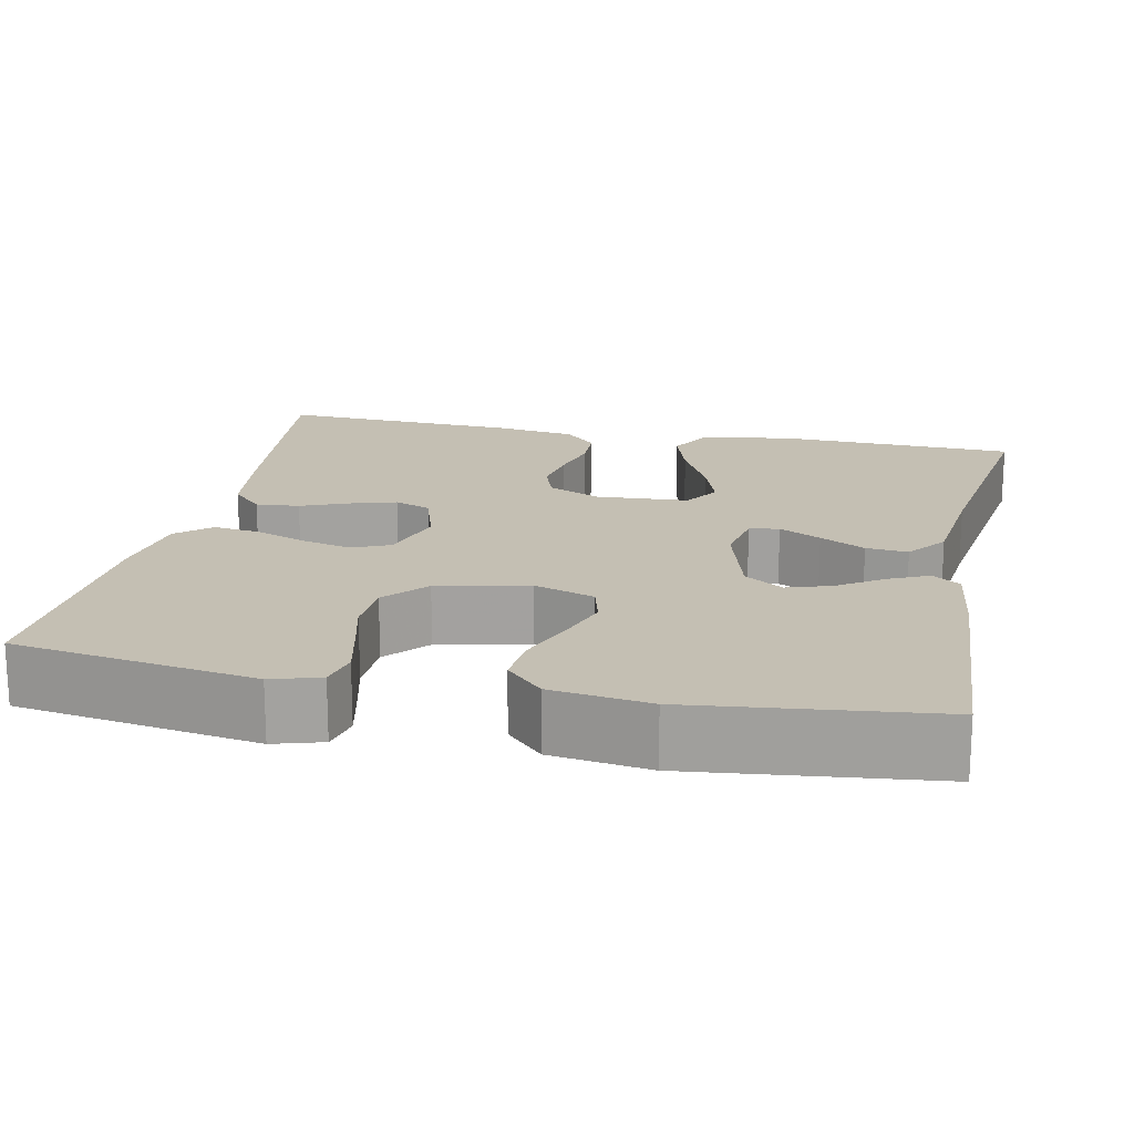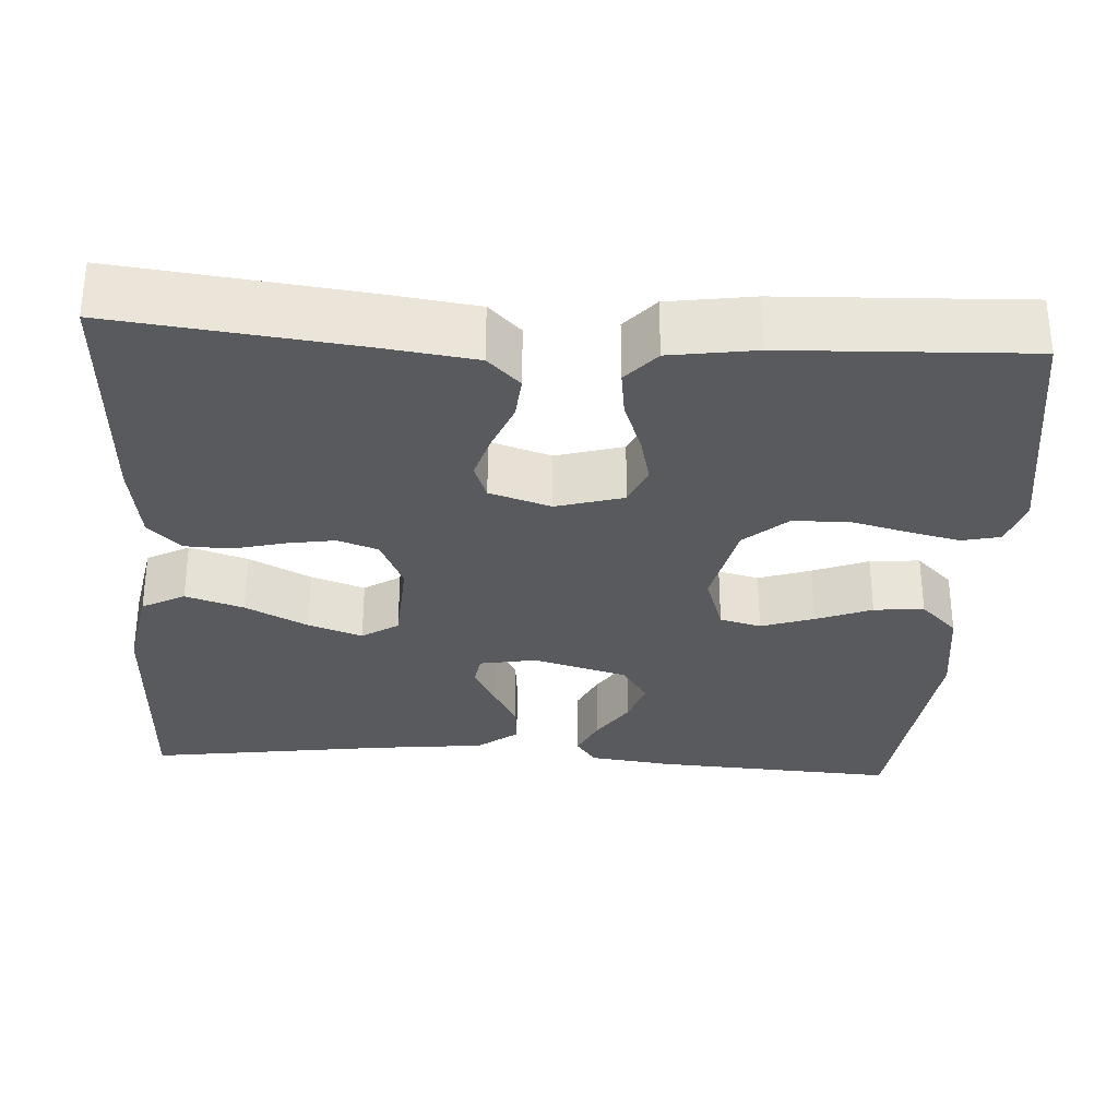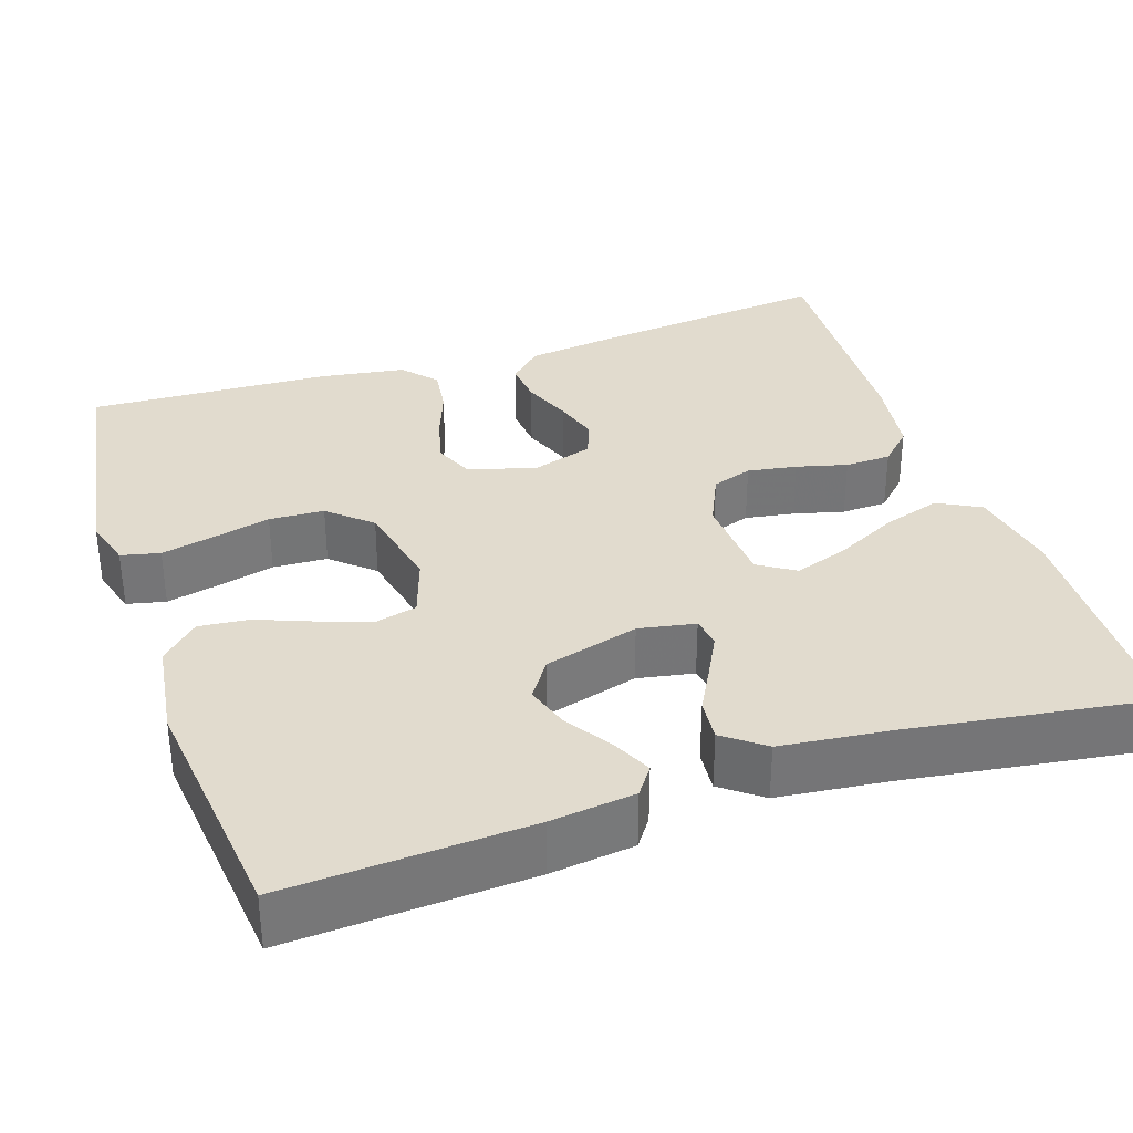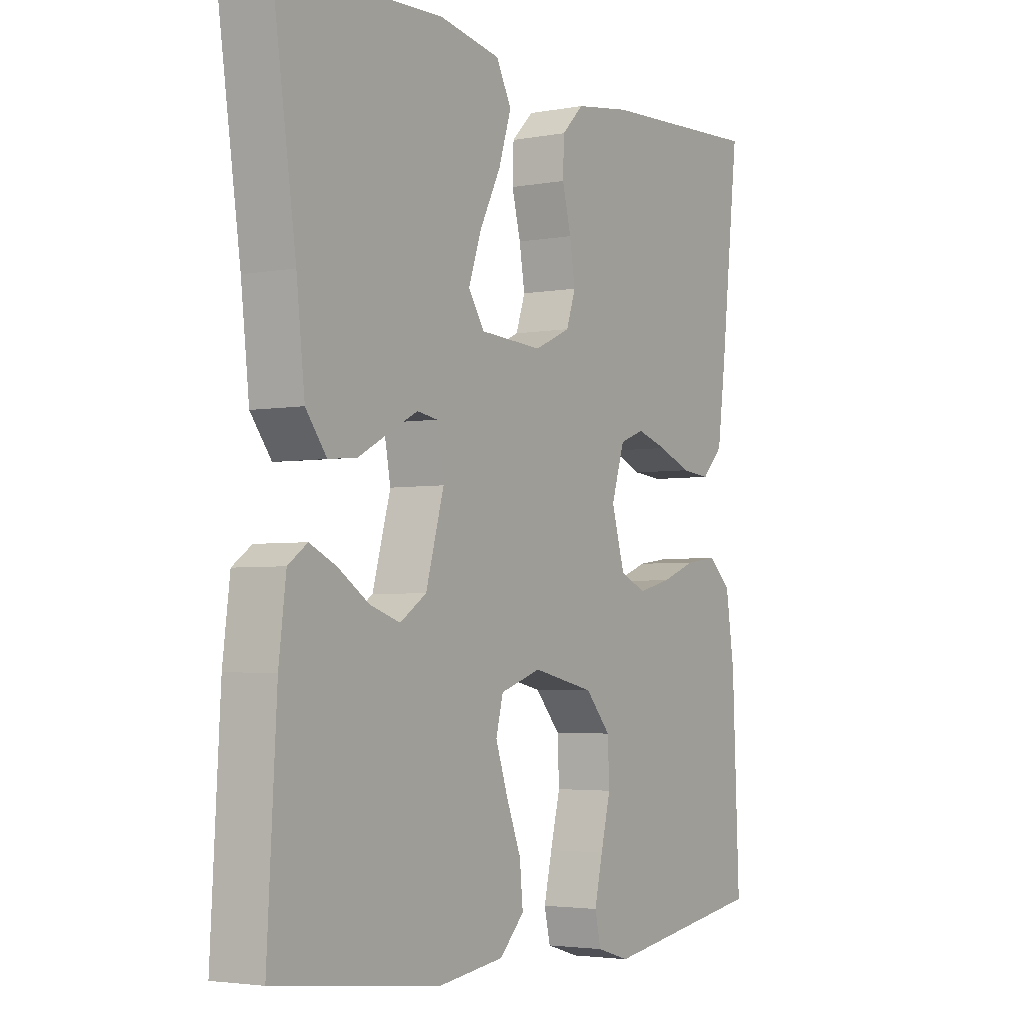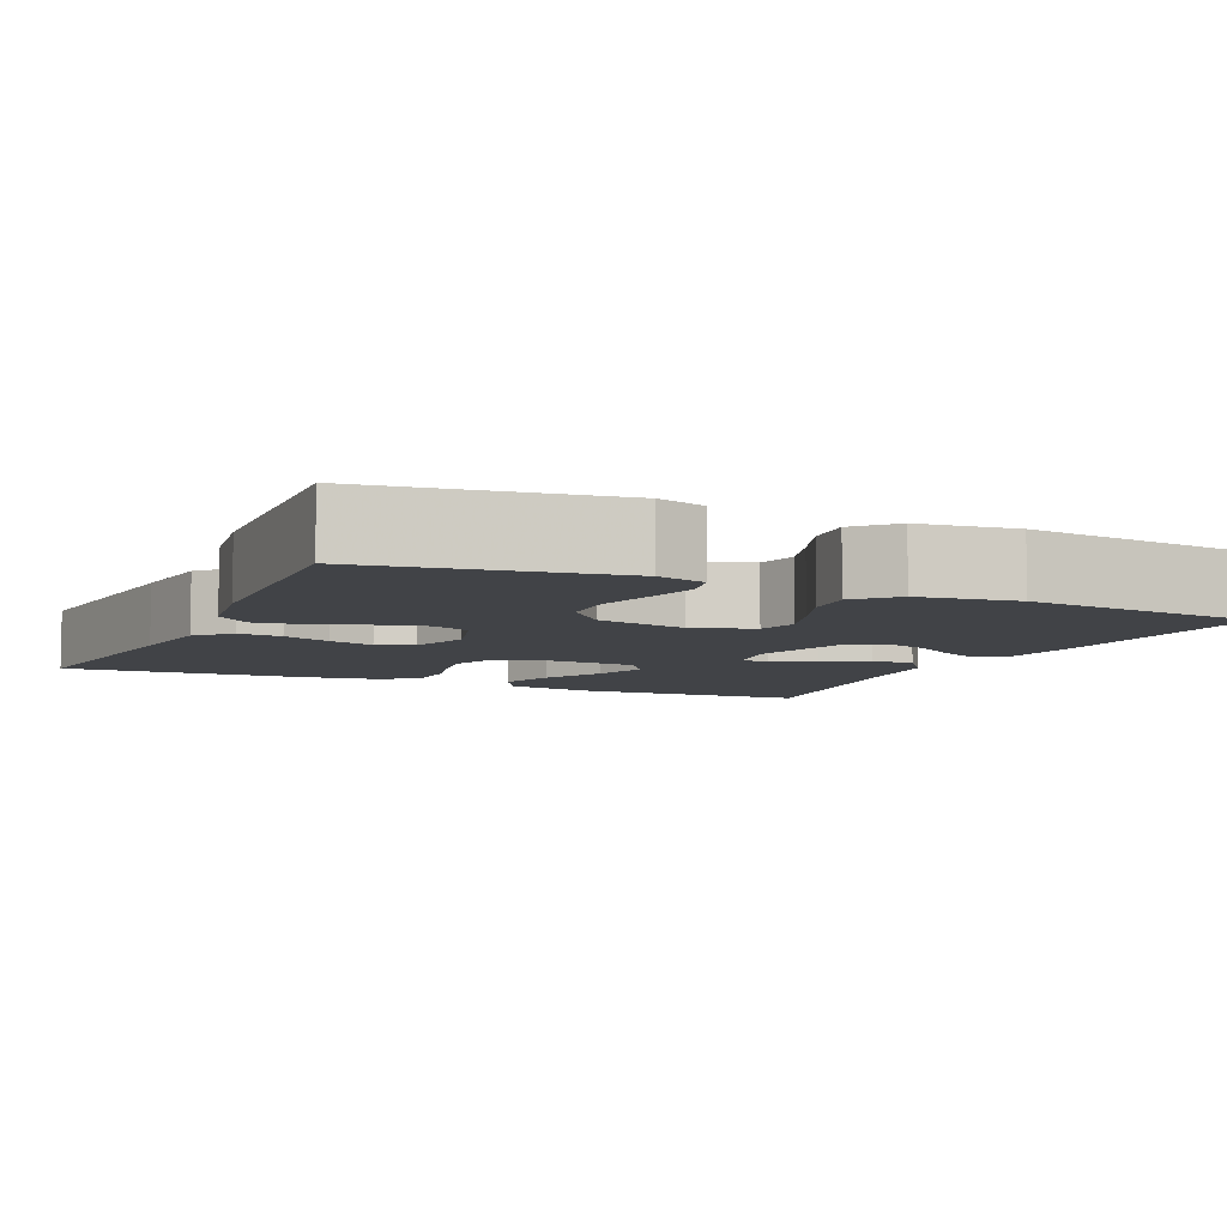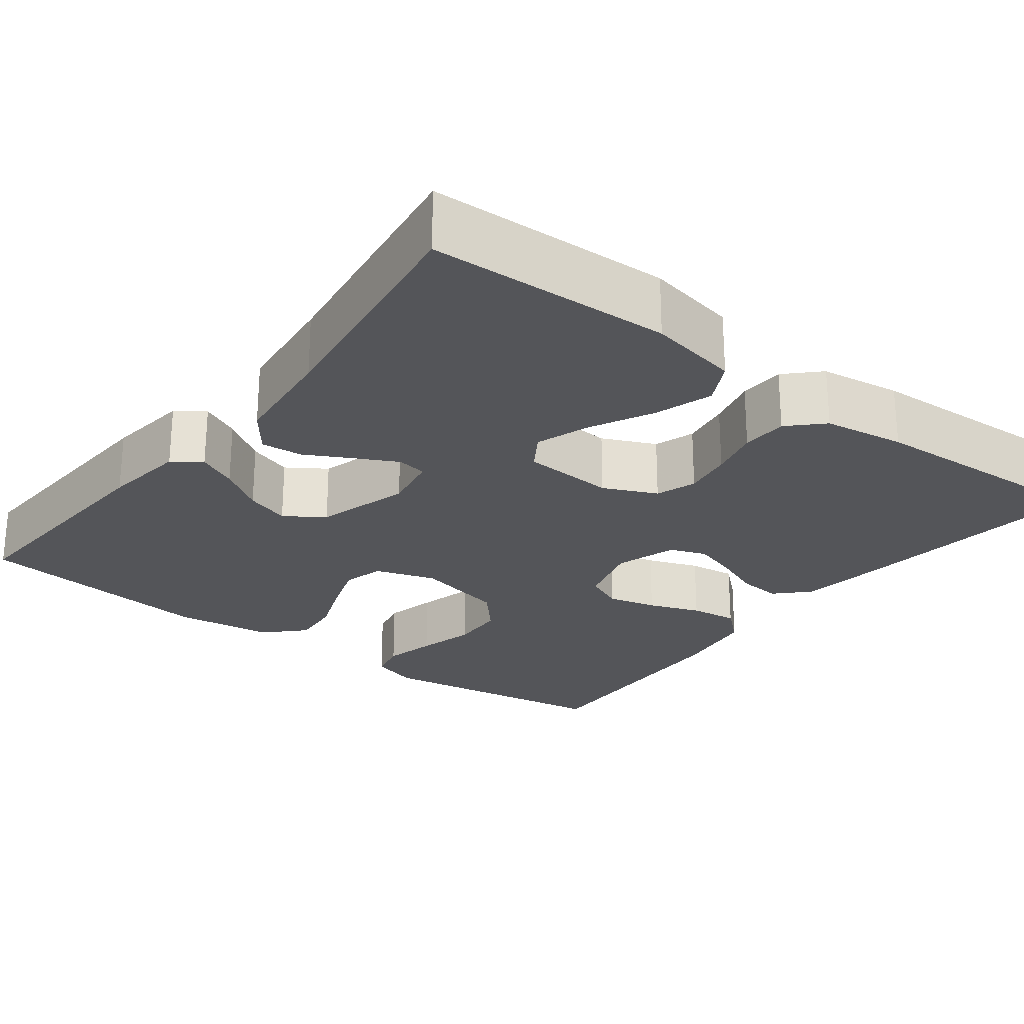
<metadata>
{"format":"obj","ext":"obj","renderer":"f3d","projection":"perspective","resolution":1024,"background":"white","views":[{"elev":17.8,"azim":-168.2,"up":"+Y"},{"elev":-31.2,"azim":86.4,"up":"+Y"},{"elev":33.8,"azim":-108.4,"up":"+Y"},{"elev":-3.4,"azim":-57.8,"up":"+Z"},{"elev":-6.9,"azim":155.5,"up":"+Y"},{"elev":-24.7,"azim":-37.5,"up":"+Y"}]}
</metadata>
<code>
v -0.5 0.07 -0.5
v -0.483 0.07 -0.2
v -0.47 0.07 -0.096
v -0.435 0.07 -0.071
v -0.386 0.07 -0.094
v -0.33 0.07 -0.131
v -0.275 0.07 -0.149
v -0.227 0.07 -0.117
v -0.194 0.07 0
v -0.207 0.07 0.07
v -0.244 0.07 0.076
v -0.296 0.07 0.049
v -0.352 0.07 0.019
v -0.404 0.07 0.014
v -0.442 0.07 0.064
v -0.457 0.07 0.2
v -0.5 0.07 0.5
v -0.2 0.07 0.511
v -0.087 0.07 0.49
v -0.059 0.07 0.437
v -0.082 0.07 0.365
v -0.121 0.07 0.288
v -0.144 0.07 0.221
v -0.115 0.07 0.176
v 0 0.07 0.169
v 0.066 0.07 0.199
v 0.083 0.07 0.249
v 0.073 0.07 0.31
v 0.057 0.07 0.373
v 0.059 0.07 0.43
v 0.099 0.07 0.47
v 0.2 0.07 0.485
v 0.5 0.07 0.5
v 0.466 0.07 0.2
v 0.451 0.07 0.087
v 0.412 0.07 0.047
v 0.358 0.07 0.052
v 0.298 0.07 0.076
v 0.242 0.07 0.093
v 0.197 0.07 0.076
v 0.173 0.07 0
v 0.197 0.07 -0.083
v 0.245 0.07 -0.104
v 0.306 0.07 -0.089
v 0.37 0.07 -0.065
v 0.429 0.07 -0.057
v 0.471 0.07 -0.094
v 0.487 0.07 -0.2
v 0.5 0.07 -0.5
v 0.2 0.07 -0.547
v 0.14 0.07 -0.529
v 0.129 0.07 -0.481
v 0.144 0.07 -0.416
v 0.162 0.07 -0.344
v 0.159 0.07 -0.276
v 0.113 0.07 -0.224
v 0 0.07 -0.199
v -0.075 0.07 -0.224
v -0.088 0.07 -0.275
v -0.066 0.07 -0.34
v -0.039 0.07 -0.409
v -0.033 0.07 -0.471
v -0.078 0.07 -0.517
v -0.2 0.07 -0.534
v -0.5 0 -0.5
v -0.483 0 -0.2
v -0.47 0 -0.096
v -0.435 0 -0.071
v -0.386 0 -0.094
v -0.33 0 -0.131
v -0.275 0 -0.149
v -0.227 0 -0.117
v -0.194 0 0
v -0.207 0 0.07
v -0.244 0 0.076
v -0.296 0 0.049
v -0.352 0 0.019
v -0.404 0 0.014
v -0.442 0 0.064
v -0.457 0 0.2
v -0.5 0 0.5
v -0.2 0 0.511
v -0.087 0 0.49
v -0.059 0 0.437
v -0.082 0 0.365
v -0.121 0 0.288
v -0.144 0 0.221
v -0.115 0 0.176
v 0 0 0.169
v 0.066 0 0.199
v 0.083 0 0.249
v 0.073 0 0.31
v 0.057 0 0.373
v 0.059 0 0.43
v 0.099 0 0.47
v 0.2 0 0.485
v 0.5 0 0.5
v 0.466 0 0.2
v 0.451 0 0.087
v 0.412 0 0.047
v 0.358 0 0.052
v 0.298 0 0.076
v 0.242 0 0.093
v 0.197 0 0.076
v 0.173 0 0
v 0.197 0 -0.083
v 0.245 0 -0.104
v 0.306 0 -0.089
v 0.37 0 -0.065
v 0.429 0 -0.057
v 0.471 0 -0.094
v 0.487 0 -0.2
v 0.5 0 -0.5
v 0.2 0 -0.547
v 0.14 0 -0.529
v 0.129 0 -0.481
v 0.144 0 -0.416
v 0.162 0 -0.344
v 0.159 0 -0.276
v 0.113 0 -0.224
v 0 0 -0.199
v -0.075 0 -0.224
v -0.088 0 -0.275
v -0.066 0 -0.34
v -0.039 0 -0.409
v -0.033 0 -0.471
v -0.078 0 -0.517
v -0.2 0 -0.534
f 60 61 62 63
f 59 60 63 64
f 58 59 64 1
f 51 52 53 54
f 49 50 51 54
f 49 54 55
f 48 49 55 56
f 44 45 46 47
f 43 44 47 48
f 35 36 37 38
f 35 38 39
f 34 35 39
f 33 34 39 40
f 31 32 33 40
f 28 29 30 31
f 27 28 31 40
f 19 20 21 22
f 19 22 23
f 16 17 18 19
f 16 19 23
f 15 16 23 24
f 12 13 14 15
f 11 12 15 24
f 3 4 5 6
f 3 6 7
f 58 1 2 3
f 58 3 7
f 57 58 7 8
f 43 48 56 57
f 42 43 57 8
f 41 42 8 9
f 26 27 40 41
f 25 26 41 9
f 10 11 24 25
f 9 10 25
f 127 126 125 124
f 128 127 124 123
f 65 128 123 122
f 118 117 116 115
f 118 115 114 113
f 119 118 113
f 120 119 113 112
f 111 110 109 108
f 112 111 108 107
f 102 101 100 99
f 103 102 99
f 103 99 98
f 104 103 98 97
f 104 97 96 95
f 95 94 93 92
f 104 95 92 91
f 86 85 84 83
f 87 86 83
f 83 82 81 80
f 87 83 80
f 88 87 80 79
f 79 78 77 76
f 88 79 76 75
f 70 69 68 67
f 71 70 67
f 67 66 65 122
f 71 67 122
f 72 71 122 121
f 121 120 112 107
f 72 121 107 106
f 73 72 106 105
f 105 104 91 90
f 73 105 90 89
f 89 88 75 74
f 89 74 73
f 1 65 66 2
f 2 66 67 3
f 3 67 68 4
f 4 68 69 5
f 5 69 70 6
f 6 70 71 7
f 7 71 72 8
f 8 72 73 9
f 9 73 74 10
f 10 74 75 11
f 11 75 76 12
f 12 76 77 13
f 13 77 78 14
f 14 78 79 15
f 15 79 80 16
f 16 80 81 17
f 17 81 82 18
f 18 82 83 19
f 19 83 84 20
f 20 84 85 21
f 21 85 86 22
f 22 86 87 23
f 23 87 88 24
f 24 88 89 25
f 25 89 90 26
f 26 90 91 27
f 27 91 92 28
f 28 92 93 29
f 29 93 94 30
f 30 94 95 31
f 31 95 96 32
f 32 96 97 33
f 33 97 98 34
f 34 98 99 35
f 35 99 100 36
f 36 100 101 37
f 37 101 102 38
f 38 102 103 39
f 39 103 104 40
f 40 104 105 41
f 41 105 106 42
f 42 106 107 43
f 43 107 108 44
f 44 108 109 45
f 45 109 110 46
f 46 110 111 47
f 47 111 112 48
f 48 112 113 49
f 49 113 114 50
f 50 114 115 51
f 51 115 116 52
f 52 116 117 53
f 53 117 118 54
f 54 118 119 55
f 55 119 120 56
f 56 120 121 57
f 57 121 122 58
f 58 122 123 59
f 59 123 124 60
f 60 124 125 61
f 61 125 126 62
f 62 126 127 63
f 63 127 128 64
f 64 128 65 1

</code>
